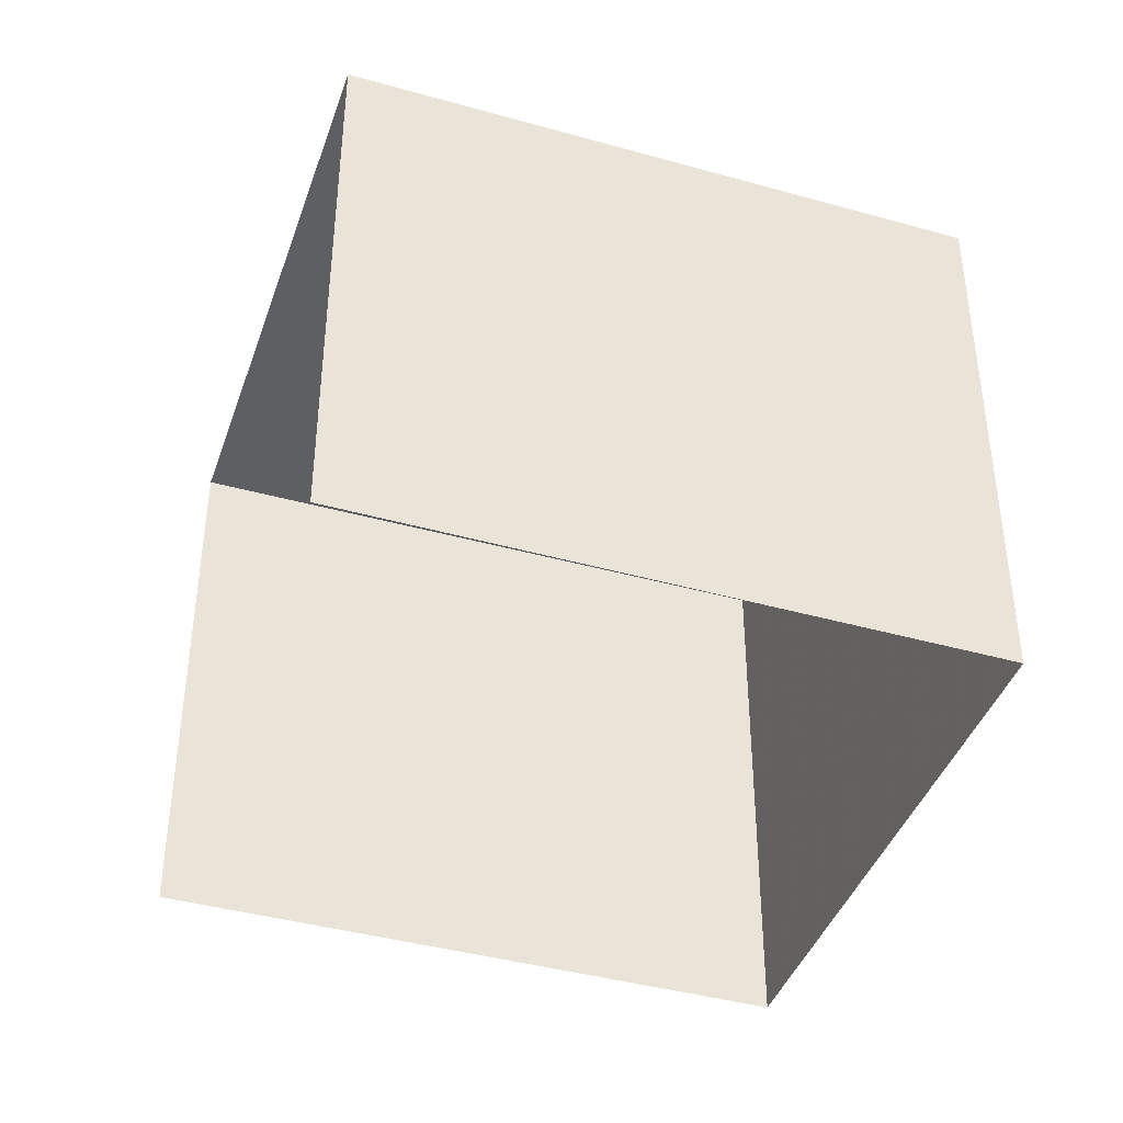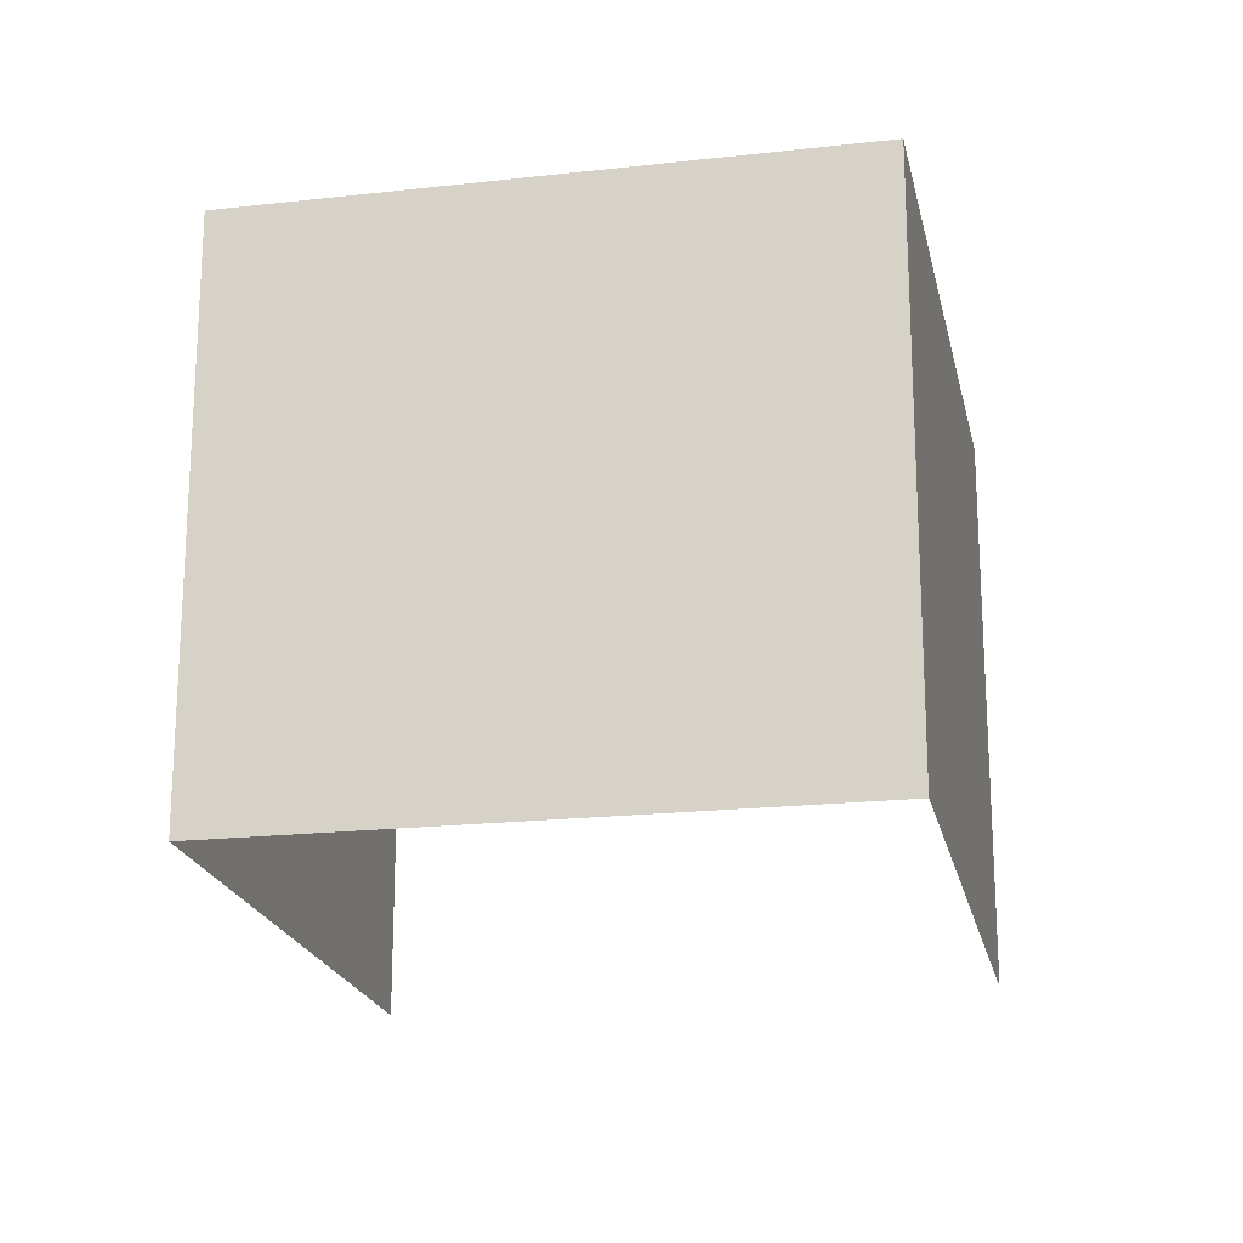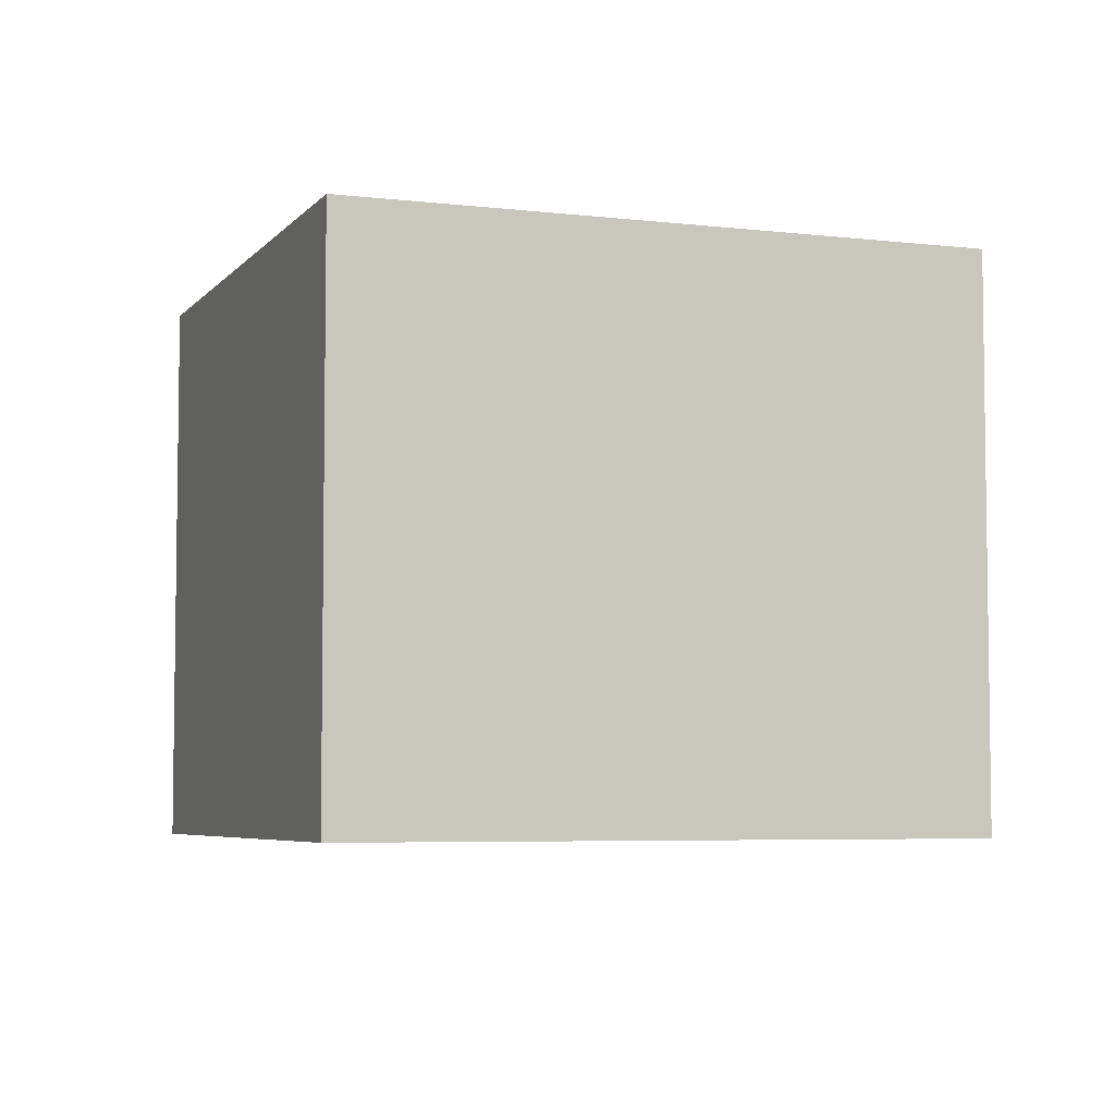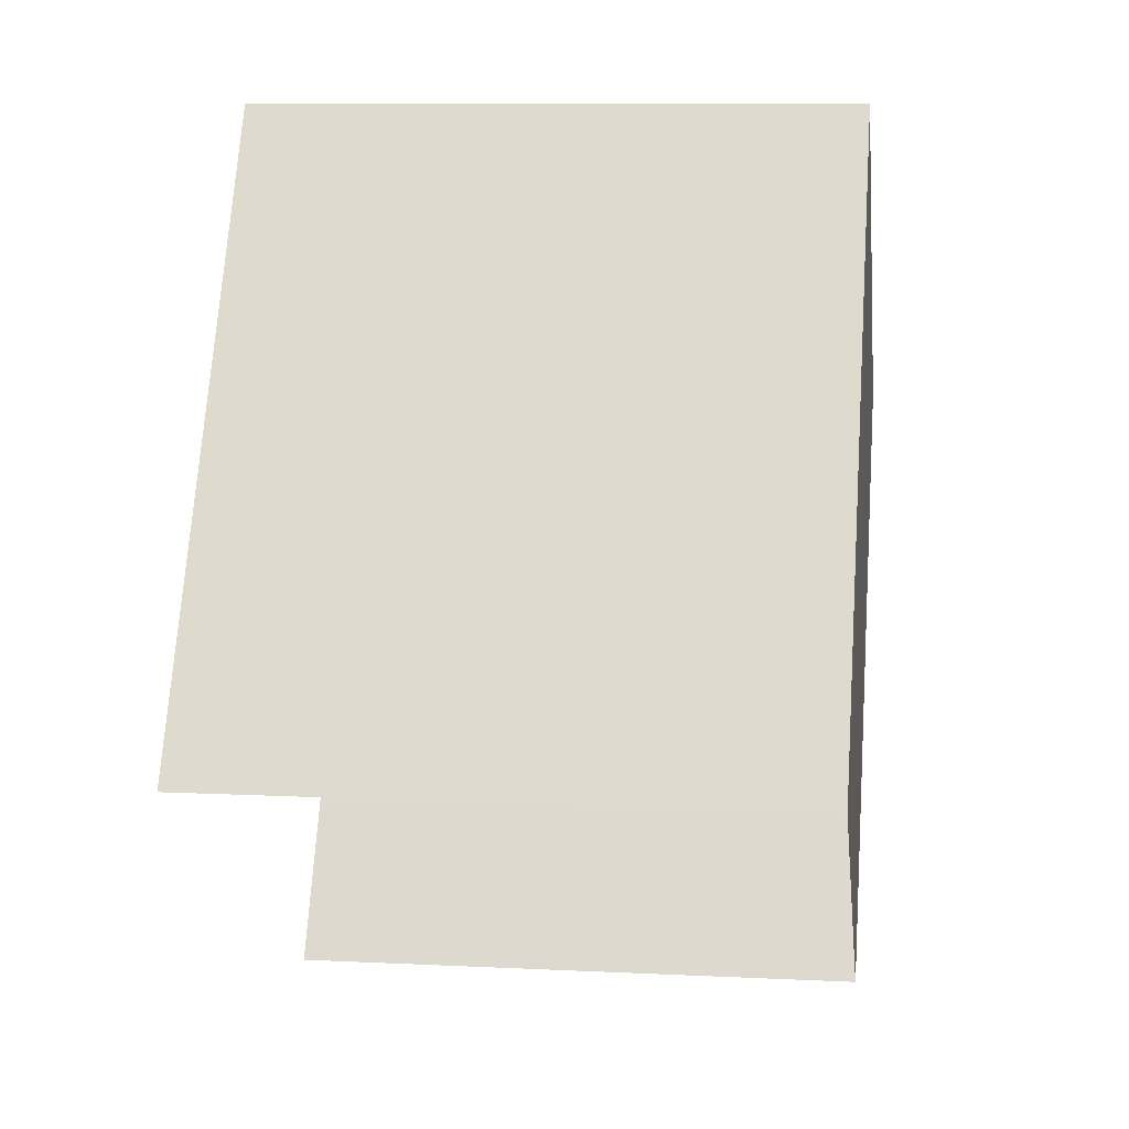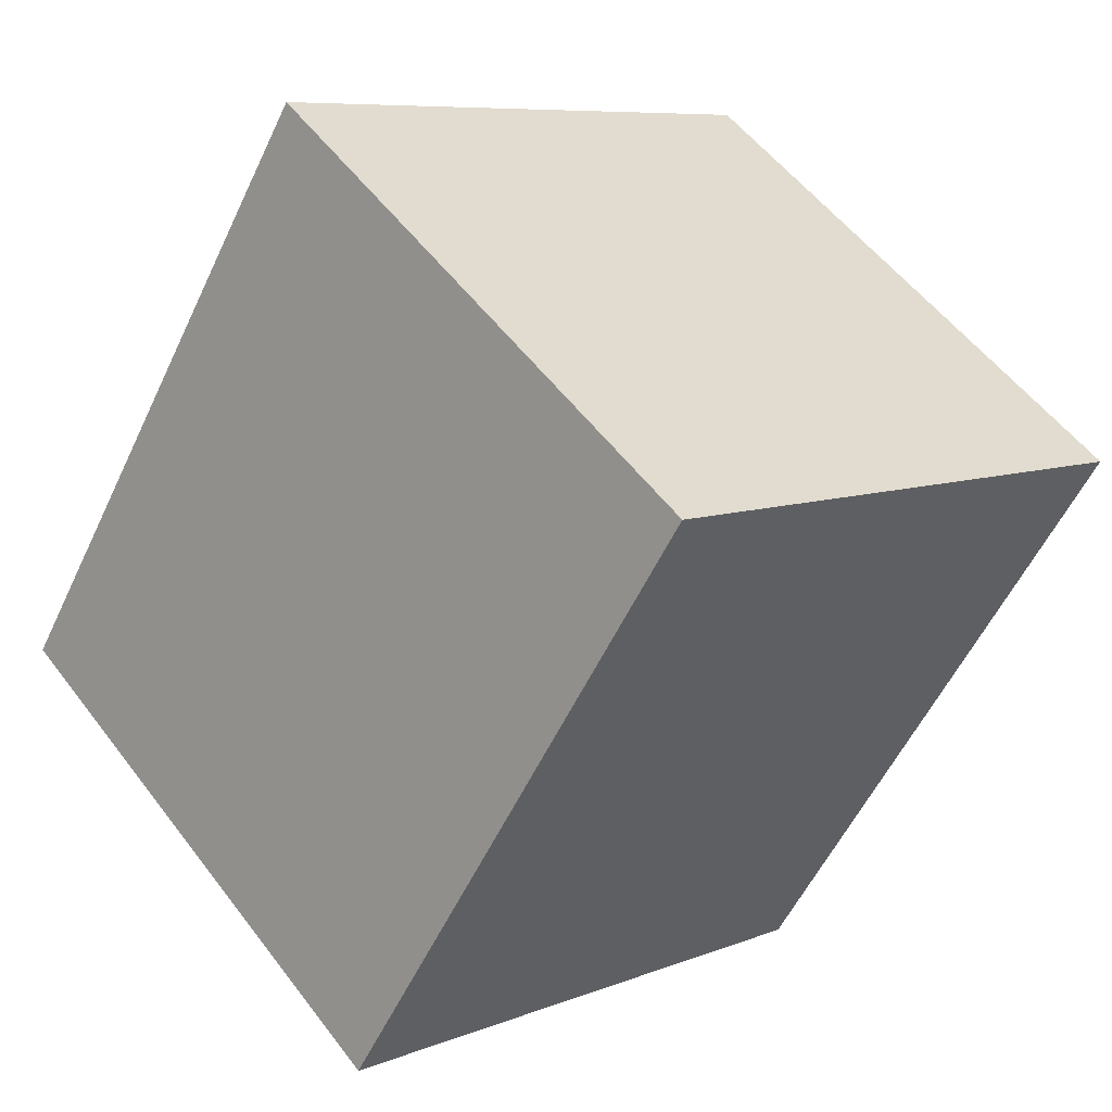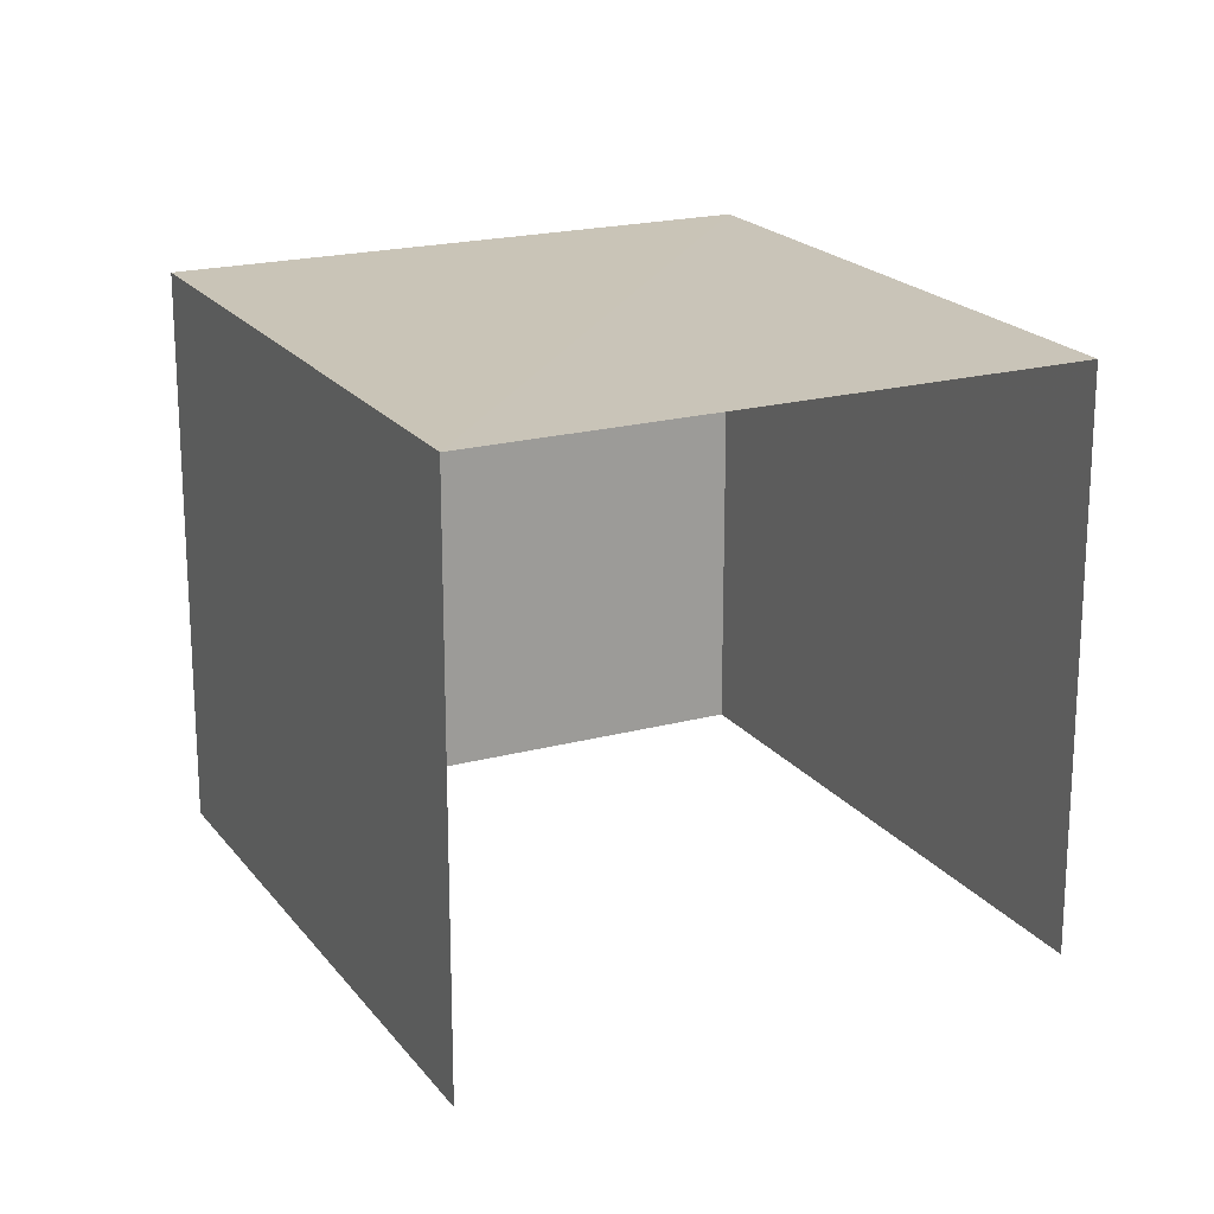
<metadata>
{"format":"obj","ext":"obj","renderer":"f3d","projection":"perspective","resolution":1024,"background":"white","views":[{"elev":-41.4,"azim":39.5,"up":"+Z"},{"elev":-20.2,"azim":159.7,"up":"+Z"},{"elev":-5.4,"azim":-142.2,"up":"+Z"},{"elev":10.5,"azim":-82.6,"up":"+Y"},{"elev":54.3,"azim":-36.6,"up":"+Y"},{"elev":20.1,"azim":-58.3,"up":"+Z"}]}
</metadata>
<code>
v -2.233e+05 -1.282e+05 15.71
v -2.233e+05 -1.282e+05 15.71
v -2.233e+05 -1.282e+05 15.71
v -2.233e+05 -1.282e+05 15.71
v -2.233e+05 -1.282e+05 18.83
v -2.233e+05 -1.282e+05 18.83
v -2.233e+05 -1.282e+05 18.83
v -2.233e+05 -1.282e+05 18.83
f 1 2 3
f 4 1 3
f 5 1 4
f 6 5 4
f 5 6 7
f 8 5 7
f 8 2 1
f 5 8 1
f 7 4 3
f 7 6 4
f 7 3 2
f 8 7 2

</code>
